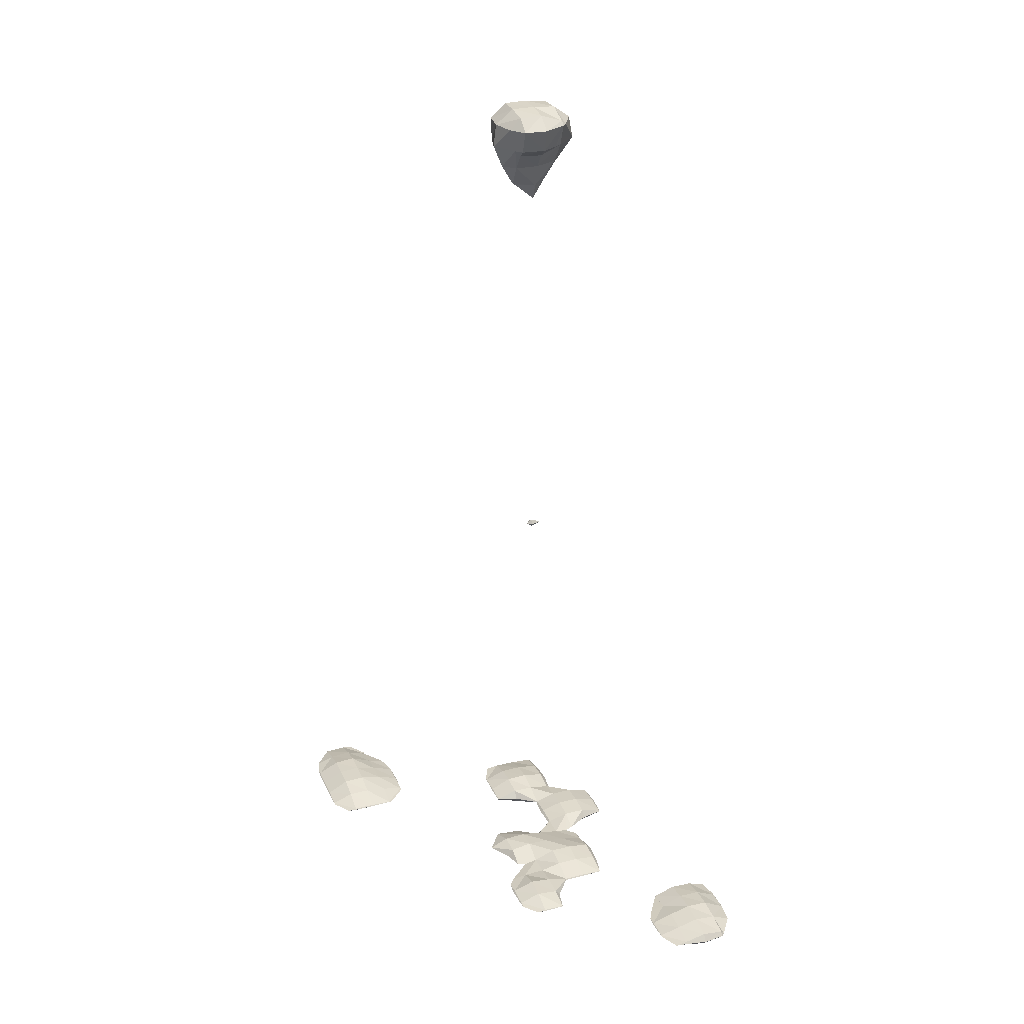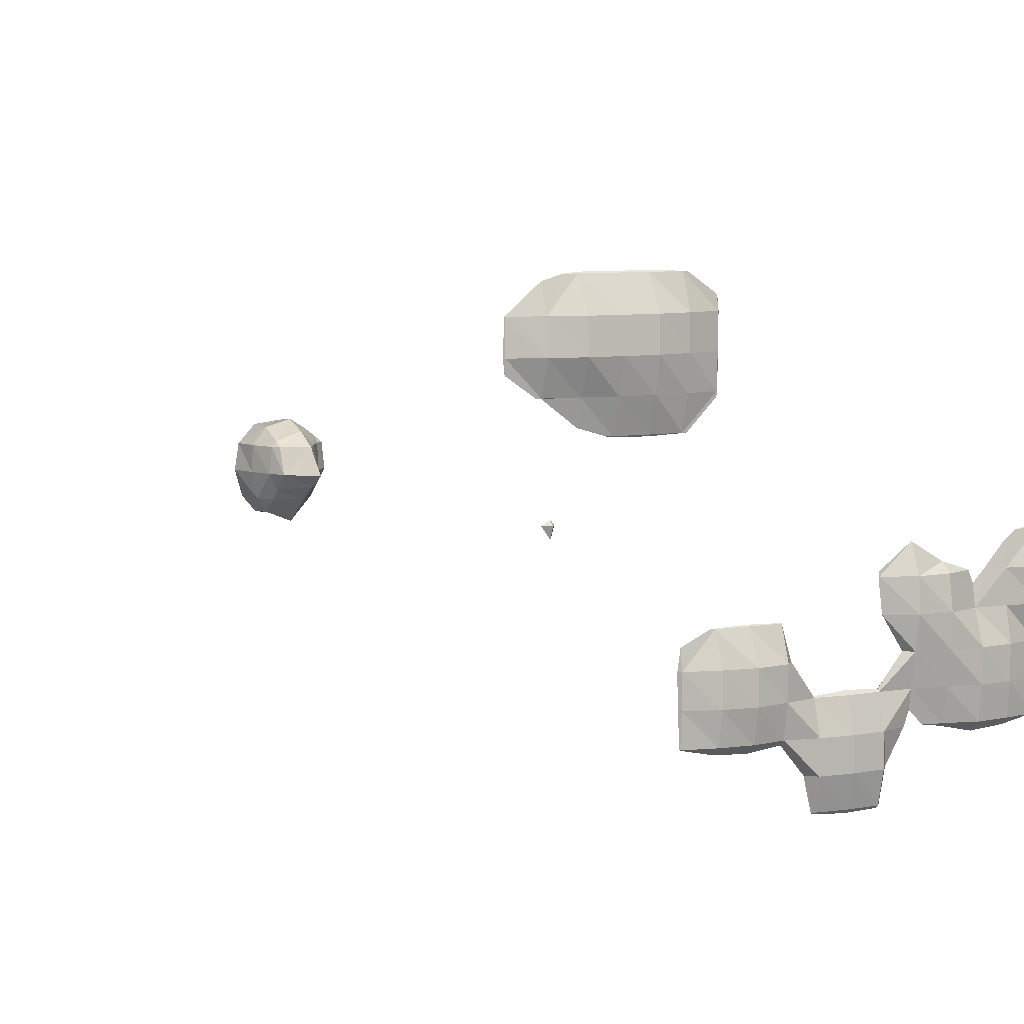
<metadata>
{"format":"obj","ext":"obj","renderer":"f3d","projection":"perspective","resolution":1024,"background":"white","views":[{"elev":29.0,"azim":69.5,"up":"+Y"},{"elev":6.6,"azim":-28.5,"up":"+Z"}]}
</metadata>
<code>
o Area_Cube
v -2.065 -4.26 1.675
v -2.146 -4.26 1.666
v -2.065 -4.269 1.666
v -1.866 -4.26 1.675
v -1.866 -4.269 1.666
v -1.666 -4.26 1.675
v -1.666 -4.27 1.666
v -1.467 -4.26 1.669
v -1.467 -4.263 1.666
v -1.439 -4.26 1.666
v -2.465 -4.26 1.469
v -2.467 -4.26 1.467
v -2.465 -4.263 1.467
v -2.265 -4.26 1.633
v -2.265 -4.317 1.467
v -2.065 -4.367 1.467
v -1.866 -4.371 1.467
v -1.666 -4.371 1.467
v -1.467 -4.333 1.467
v -1.267 -4.26 1.549
v -1.267 -4.269 1.467
v -1.259 -4.26 1.467
v -2.474 -4.26 1.267
v -2.465 -4.27 1.267
v -2.265 -4.331 1.267
v -2.065 -4.377 1.267
v -1.866 -4.38 1.267
v -1.666 -4.38 1.267
v -1.467 -4.336 1.267
v -1.267 -4.27 1.267
v -1.258 -4.26 1.267
v -2.465 -4.26 1.184
v -2.293 -4.26 1.068
v -2.265 -4.263 1.068
v -2.065 -4.297 1.068
v -1.866 -4.325 1.068
v -1.666 -4.336 1.068
v -1.467 -4.308 1.068
v -1.267 -4.263 1.068
v -1.265 -4.26 1.068
v -2.265 -4.26 1.066
v -2.065 -4.26 0.9166
v -1.902 -4.26 0.8683
v -1.866 -4.263 0.8683
v -1.666 -4.271 0.8683
v -1.467 -4.263 0.8683
v -1.267 -4.26 1.04
v -1.439 -4.26 0.8683
v -1.866 -4.26 0.8654
v -1.666 -4.26 0.8581
v -1.467 -4.26 0.8661
v 0.728 -4.26 0.2842
v 0.6029 -4.26 0.2697
v 0.728 -4.276 0.2697
v 0.9275 -4.26 0.2761
v 0.9275 -4.267 0.2697
v 0.9937 -4.26 0.2697
v -0.2697 -4.26 0.09832
v -0.2718 -4.26 0.07015
v -0.2697 -4.263 0.07015
v -0.07015 -4.26 0.2445
v -0.07015 -4.337 0.07015
v 0.1294 -4.26 0.1271
v 0.1294 -4.328 0.07015
v 0.3005 -4.26 0.07015
v 0.5284 -4.26 0.2143
v 0.3994 -4.26 0.07015
v 0.5284 -4.283 0.07015
v 0.728 -4.343 0.07015
v 0.9275 -4.332 0.07015
v 1.127 -4.26 0.1502
v 1.127 -4.269 0.07015
v 1.136 -4.26 0.07015
v -1.267 -4.26 -0.1272
v -1.296 -4.26 -0.1294
v -1.267 -4.263 -0.1294
v -1.068 -4.26 -0.1207
v -1.068 -4.269 -0.1294
v -0.8683 -4.26 -0.1272
v -0.8683 -4.263 -0.1294
v -0.8661 -4.26 -0.1294
v -0.2697 -4.26 0.04197
v -0.2475 -4.26 -0.1294
v -0.07015 -4.345 -0.1294
v 0.1294 -4.359 -0.1294
v 0.3289 -4.26 -0.000225
v 0.3289 -4.283 -0.1294
v 0.5284 -4.29 -0.1294
v 0.728 -4.321 -0.1294
v 0.9275 -4.308 -0.1294
v 1.127 -4.263 -0.1294
v 1.129 -4.26 -0.1294
v -1.467 -4.26 -0.2087
v -1.485 -4.26 -0.3289
v -1.467 -4.279 -0.3289
v -1.267 -4.337 -0.3289
v -1.068 -4.36 -0.3289
v -0.8683 -4.332 -0.3289
v -0.8068 -4.26 -0.3289
v -0.1168 -4.26 -0.3289
v -0.07015 -4.313 -0.3289
v 0.1294 -4.351 -0.3289
v 0.3289 -4.358 -0.3289
v 0.5284 -4.333 -0.3289
v 0.728 -4.269 -0.3289
v 0.9275 -4.26 -0.1718
v 0.7364 -4.26 -0.3289
v 1.127 -4.26 -0.1315
v -1.481 -4.26 -0.5284
v -1.467 -4.275 -0.5284
v -1.267 -4.34 -0.5284
v -1.068 -4.364 -0.5284
v -0.8683 -4.325 -0.5284
v -0.6687 -4.26 -0.5204
v -0.6687 -4.269 -0.5284
v -0.4692 -4.26 -0.505
v -0.4692 -4.285 -0.5284
v -0.2697 -4.26 -0.5135
v -0.2697 -4.276 -0.5284
v -0.07015 -4.278 -0.5284
v 0.1294 -4.318 -0.5284
v 0.3289 -4.355 -0.5284
v 0.5284 -4.333 -0.5284
v 0.728 -4.27 -0.5284
v 0.737 -4.26 -0.5284
v -1.47 -4.26 -0.728
v -1.467 -4.263 -0.728
v -1.267 -4.311 -0.728
v -1.068 -4.326 -0.728
v -0.8683 -4.293 -0.728
v -0.6687 -4.326 -0.728
v -0.4692 -4.34 -0.728
v -0.2697 -4.326 -0.728
v -0.07015 -4.26 -0.6423
v -0.1004 -4.26 -0.728
v 0.01553 -4.26 -0.728
v 0.1294 -4.278 -0.728
v 0.3289 -4.33 -0.728
v 0.5284 -4.309 -0.728
v 0.728 -4.263 -0.728
v 0.7301 -4.26 -0.728
v -1.467 -4.26 -0.7309
v -1.267 -4.26 -0.7725
v -1.068 -4.26 -0.7827
v -0.8683 -4.26 -0.758
v -0.7247 -4.26 -0.9275
v -0.6687 -4.326 -0.9275
v -0.4692 -4.34 -0.9275
v -0.2697 -4.326 -0.9275
v -0.2155 -4.26 -0.9275
v 0.1294 -4.26 -0.7442
v 0.3289 -4.26 -0.7878
v 0.5284 -4.26 -0.771
v 0.728 -4.26 -0.7301
v 1.726 -4.26 -0.9188
v 1.645 -4.26 -0.9275
v 1.726 -4.269 -0.9275
v 1.925 -4.26 -0.9253
v 1.925 -4.263 -0.9275
v 1.953 -4.26 -0.9275
v -0.6768 -4.26 -1.127
v -0.6687 -4.269 -1.127
v -0.4692 -4.285 -1.127
v -0.2697 -4.276 -1.127
v -0.2546 -4.26 -1.127
v 1.327 -4.26 -1.125
v 1.324 -4.26 -1.127
v 1.327 -4.263 -1.127
v 1.526 -4.26 -0.9949
v 1.526 -4.285 -1.127
v 1.726 -4.331 -1.127
v 1.925 -4.312 -1.127
v 2.125 -4.26 -1.013
v 2.125 -4.278 -1.127
v 2.141 -4.26 -1.127
v -0.6687 -4.26 -1.135
v -0.4692 -4.26 -1.151
v -0.2697 -4.26 -1.142
v 1.265 -4.26 -1.327
v 1.327 -4.332 -1.327
v 1.526 -4.361 -1.327
v 1.726 -4.378 -1.327
v 1.925 -4.36 -1.327
v 2.125 -4.322 -1.327
v 2.179 -4.26 -1.327
v 1.273 -4.26 -1.526
v 1.327 -4.322 -1.526
v 1.526 -4.358 -1.526
v 1.726 -4.369 -1.526
v 1.925 -4.34 -1.526
v 2.125 -4.295 -1.526
v 2.157 -4.26 -1.526
v 1.327 -4.26 -1.695
v 1.498 -4.26 -1.726
v 1.526 -4.263 -1.726
v 1.726 -4.263 -1.726
v 1.925 -4.26 -1.701
v 1.754 -4.26 -1.726
v 2.125 -4.26 -1.558
v 1.526 -4.26 -1.728
v 1.726 -4.26 -1.728
v -2.065 -4.251 1.666
v -1.866 -4.251 1.666
v -1.666 -4.251 1.666
v -1.467 -4.258 1.666
v -2.465 -4.258 1.467
v -2.265 -4.203 1.467
v -2.065 -4.151 1.467
v -1.866 -4.147 1.467
v -1.666 -4.147 1.467
v -1.467 -4.187 1.467
v -1.267 -4.251 1.467
v -2.465 -4.251 1.267
v -2.265 -4.188 1.267
v -2.065 -4.139 1.267
v -1.866 -4.138 1.267
v -1.666 -4.139 1.267
v -1.467 -4.185 1.267
v -1.267 -4.251 1.267
v -2.265 -4.258 1.068
v -2.065 -4.223 1.068
v -1.866 -4.194 1.068
v -1.666 -4.183 1.068
v -1.467 -4.212 1.068
v -1.267 -4.258 1.068
v -1.866 -4.257 0.8683
v -1.666 -4.25 0.8683
v -1.467 -4.258 0.8683
v 0.728 -4.245 0.2697
v 0.9275 -4.254 0.2697
v -0.2697 -4.258 0.07015
v -0.07015 -4.183 0.07015
v 0.1294 -4.192 0.07015
v 0.5284 -4.238 0.07015
v 0.728 -4.177 0.07015
v 0.9275 -4.188 0.07015
v 1.127 -4.251 0.07015
v -1.267 -4.258 -0.1294
v -1.068 -4.251 -0.1294
v -0.8683 -4.258 -0.1294
v -0.07015 -4.175 -0.1294
v 0.1294 -4.16 -0.1294
v 0.3289 -4.237 -0.1294
v 0.5284 -4.231 -0.1294
v 0.728 -4.2 -0.1294
v 0.9275 -4.212 -0.1294
v 1.127 -4.258 -0.1294
v -1.467 -4.241 -0.3289
v -1.267 -4.184 -0.3289
v -1.068 -4.161 -0.3289
v -0.8683 -4.189 -0.3289
v -0.07015 -4.207 -0.3289
v 0.1294 -4.168 -0.3289
v 0.3289 -4.161 -0.3289
v 0.5284 -4.187 -0.3289
v 0.728 -4.252 -0.3289
v -1.467 -4.246 -0.5284
v -1.267 -4.181 -0.5284
v -1.068 -4.156 -0.5284
v -0.8683 -4.196 -0.5284
v -0.6687 -4.252 -0.5284
v -0.4692 -4.235 -0.5284
v -0.2697 -4.245 -0.5284
v -0.07015 -4.243 -0.5284
v 0.1294 -4.2 -0.5284
v 0.3289 -4.162 -0.5284
v 0.5284 -4.186 -0.5284
v 0.728 -4.251 -0.5284
v -1.467 -4.257 -0.728
v -1.267 -4.21 -0.728
v -1.068 -4.194 -0.728
v -0.8683 -4.228 -0.728
v -0.6687 -4.195 -0.728
v -0.4692 -4.181 -0.728
v -0.2697 -4.195 -0.728
v 0.1294 -4.243 -0.728
v 0.3289 -4.188 -0.728
v 0.5284 -4.211 -0.728
v 0.728 -4.258 -0.728
v -0.6687 -4.195 -0.9275
v -0.4692 -4.18 -0.9275
v -0.2697 -4.195 -0.9275
v 1.726 -4.251 -0.9275
v 1.925 -4.258 -0.9275
v -0.6687 -4.252 -1.127
v -0.4692 -4.235 -1.127
v -0.2697 -4.244 -1.127
v 1.327 -4.258 -1.127
v 1.526 -4.236 -1.127
v 1.726 -4.19 -1.127
v 1.925 -4.208 -1.127
v 2.125 -4.243 -1.127
v 1.327 -4.188 -1.327
v 1.526 -4.159 -1.327
v 1.726 -4.14 -1.327
v 1.925 -4.16 -1.327
v 2.125 -4.198 -1.327
v 1.327 -4.199 -1.526
v 1.526 -4.162 -1.526
v 1.726 -4.149 -1.526
v 1.925 -4.18 -1.526
v 2.125 -4.225 -1.526
v 1.526 -4.258 -1.726
v 1.726 -4.258 -1.726
v 0.1294 -0.07015 -0.08926
v 0.06194 -0.07015 -0.1294
v 0.1294 -0.1046 -0.1294
v 0.1575 -0.07015 -0.1294
v 0.1294 -0.07015 -0.2222
v 0.1294 -0.02964 -0.1294
v 0.1294 3.521 0.0378
v 0.001866 3.521 -0.1294
v 0.1294 3.378 -0.1294
v 0.1836 3.521 -0.1294
v 0.1294 3.521 -0.2164
v -0.07015 3.721 0.1121
v -0.108 3.721 0.07015
v -0.07015 3.662 0.07015
v 0.1294 3.721 0.1747
v 0.1294 3.542 0.07015
v 0.2264 3.721 0.07015
v -0.1261 3.721 -0.1294
v -0.07015 3.595 -0.1294
v 0.2361 3.721 -0.1294
v -0.07015 3.721 -0.2537
v 0.06461 3.721 -0.3289
v 0.1294 3.685 -0.3289
v 0.1537 3.721 -0.3289
v 0.1294 3.721 -0.3547
v -0.07015 3.92 0.2005
v -0.1734 3.92 0.07015
v 0.1294 3.92 0.2544
v 0.3289 3.92 0.12
v 0.3289 3.867 0.07015
v 0.3885 3.92 0.07015
v -0.1831 3.92 -0.1294
v 0.3289 3.853 -0.1294
v 0.4112 3.92 -0.1294
v -0.1432 3.92 -0.3289
v -0.07015 3.785 -0.3289
v 0.3289 3.92 -0.2734
v 0.3001 3.92 -0.3289
v -0.07015 3.92 -0.4339
v 0.1294 3.92 -0.5139
v -0.07015 4.12 0.2077
v -0.2016 4.12 0.07015
v 0.1294 4.12 0.2321
v 0.3289 4.12 0.1684
v 0.452 4.12 0.07015
v -0.2338 4.12 -0.1294
v 0.4694 4.12 -0.1294
v -0.1751 4.12 -0.3289
v 0.3289 4.006 -0.3289
v 0.3662 4.12 -0.3289
v -0.07015 4.12 -0.4489
v 0.1294 4.12 -0.4776
v 0.3289 4.12 -0.3663
v -0.07015 4.244 0.07015
v 0.1294 4.245 0.07015
v 0.3289 4.219 0.07015
v -0.07015 4.245 -0.1294
v 0.1294 4.245 -0.1294
v 0.3289 4.222 -0.1294
v -0.07015 4.217 -0.3289
v 0.1294 4.228 -0.3289
v 0.3289 4.154 -0.3289
f 3 1 2
f 3 5 4
f 1 3 4
f 5 7 6
f 4 5 6
f 7 9 8
f 6 7 8
f 8 9 10
f 13 11 12
f 13 15 14
f 11 13 14
f 2 14 15
f 2 15 3
f 3 15 16
f 5 3 17
f 17 3 16
f 7 5 18
f 18 5 17
f 9 7 19
f 19 7 18
f 20 10 9
f 20 9 21
f 21 9 19
f 20 21 22
f 24 13 12
f 23 24 12
f 15 13 25
f 25 13 24
f 16 15 26
f 26 15 25
f 17 16 27
f 27 16 26
f 18 17 28
f 28 17 27
f 19 18 29
f 29 18 28
f 21 19 30
f 30 19 29
f 31 22 21
f 30 31 21
f 24 23 32
f 32 33 34
f 32 34 24
f 24 34 25
f 26 25 35
f 35 25 34
f 27 26 36
f 36 26 35
f 28 27 37
f 37 27 36
f 29 28 38
f 38 28 37
f 30 29 39
f 39 29 38
f 40 31 30
f 39 40 30
f 34 33 41
f 35 34 41
f 42 35 41
f 42 43 44
f 42 44 35
f 35 44 36
f 37 36 45
f 45 36 44
f 38 37 46
f 46 37 45
f 48 47 39
f 48 39 46
f 46 39 38
f 40 39 47
f 44 43 49
f 45 44 49
f 50 45 49
f 46 45 50
f 51 46 50
f 48 46 51
f 54 52 53
f 54 56 55
f 52 54 55
f 55 56 57
f 60 58 59
f 60 62 61
f 58 60 61
f 62 64 63
f 61 62 63
f 63 64 65
f 68 66 67
f 53 66 68
f 53 68 54
f 54 68 69
f 56 54 70
f 70 54 69
f 71 57 56
f 71 56 72
f 72 56 70
f 71 72 73
f 76 74 75
f 76 78 77
f 74 76 77
f 78 80 79
f 77 78 79
f 79 80 81
f 60 59 82
f 82 83 84
f 82 84 60
f 60 84 62
f 64 62 85
f 85 62 84
f 86 65 64
f 86 64 87
f 87 64 85
f 67 86 87
f 67 87 68
f 68 87 88
f 69 68 89
f 89 68 88
f 70 69 90
f 90 69 89
f 72 70 91
f 91 70 90
f 92 73 72
f 91 92 72
f 95 93 94
f 75 93 95
f 75 95 76
f 76 95 96
f 78 76 97
f 97 76 96
f 80 78 98
f 98 78 97
f 99 81 80
f 98 99 80
f 101 84 83
f 100 101 83
f 85 84 102
f 102 84 101
f 87 85 103
f 103 85 102
f 88 87 104
f 104 87 103
f 89 88 105
f 105 88 104
f 107 106 90
f 107 90 105
f 105 90 89
f 91 90 106
f 108 91 106
f 92 91 108
f 110 95 94
f 109 110 94
f 96 95 111
f 111 95 110
f 97 96 112
f 112 96 111
f 98 97 113
f 113 97 112
f 114 99 98
f 114 98 115
f 115 98 113
f 115 117 116
f 114 115 116
f 117 119 118
f 116 117 118
f 100 118 119
f 100 119 101
f 101 119 120
f 102 101 121
f 121 101 120
f 103 102 122
f 122 102 121
f 104 103 123
f 123 103 122
f 105 104 124
f 124 104 123
f 125 107 105
f 124 125 105
f 127 110 109
f 126 127 109
f 111 110 128
f 128 110 127
f 112 111 129
f 129 111 128
f 113 112 130
f 130 112 129
f 115 113 131
f 131 113 130
f 117 115 132
f 132 115 131
f 119 117 133
f 133 117 132
f 135 134 120
f 135 120 133
f 133 120 119
f 134 136 137
f 134 137 120
f 120 137 121
f 122 121 138
f 138 121 137
f 123 122 139
f 139 122 138
f 124 123 140
f 140 123 139
f 141 125 124
f 140 141 124
f 127 126 142
f 128 127 142
f 143 128 142
f 129 128 143
f 144 129 143
f 130 129 144
f 145 130 144
f 145 146 147
f 145 147 130
f 130 147 131
f 132 131 148
f 148 131 147
f 133 132 149
f 149 132 148
f 150 135 133
f 149 150 133
f 137 136 151
f 138 137 151
f 152 138 151
f 139 138 152
f 153 139 152
f 140 139 153
f 154 140 153
f 141 140 154
f 157 155 156
f 157 159 158
f 155 157 158
f 158 159 160
f 162 147 146
f 161 162 146
f 148 147 163
f 163 147 162
f 149 148 164
f 164 148 163
f 165 150 149
f 164 165 149
f 168 166 167
f 168 170 169
f 166 168 169
f 156 169 170
f 156 170 157
f 157 170 171
f 159 157 172
f 172 157 171
f 173 160 159
f 173 159 174
f 174 159 172
f 173 174 175
f 162 161 176
f 163 162 176
f 177 163 176
f 164 163 177
f 178 164 177
f 165 164 178
f 180 168 167
f 179 180 167
f 170 168 181
f 181 168 180
f 171 170 182
f 182 170 181
f 172 171 183
f 183 171 182
f 174 172 184
f 184 172 183
f 185 175 174
f 184 185 174
f 187 180 179
f 186 187 179
f 181 180 188
f 188 180 187
f 182 181 189
f 189 181 188
f 183 182 190
f 190 182 189
f 184 183 191
f 191 183 190
f 192 185 184
f 191 192 184
f 187 186 193
f 193 194 195
f 193 195 187
f 187 195 188
f 189 188 196
f 196 188 195
f 198 197 190
f 198 190 196
f 196 190 189
f 191 190 197
f 199 191 197
f 192 191 199
f 195 194 200
f 196 195 200
f 201 196 200
f 198 196 201
f 1 202 2
f 1 4 203
f 202 1 203
f 4 6 204
f 203 4 204
f 6 8 205
f 204 6 205
f 8 10 205
f 11 206 12
f 11 14 207
f 206 11 207
f 14 2 202
f 14 202 207
f 207 202 208
f 203 209 202
f 209 208 202
f 204 210 203
f 210 209 203
f 205 211 204
f 211 210 204
f 10 20 212
f 10 212 205
f 205 212 211
f 20 22 212
f 206 213 23
f 12 206 23
f 207 214 206
f 214 213 206
f 208 215 207
f 215 214 207
f 209 216 208
f 216 215 208
f 210 217 209
f 217 216 209
f 211 218 210
f 218 217 210
f 212 219 211
f 219 218 211
f 22 31 219
f 212 22 219
f 23 213 32
f 33 32 213
f 33 213 220
f 220 213 214
f 215 221 214
f 221 220 214
f 216 222 215
f 222 221 215
f 217 223 216
f 223 222 216
f 218 224 217
f 224 223 217
f 219 225 218
f 225 224 218
f 31 40 225
f 219 31 225
f 33 220 41
f 42 41 220
f 221 42 220
f 43 42 221
f 43 221 226
f 226 221 222
f 223 227 222
f 227 226 222
f 224 228 223
f 228 227 223
f 47 48 228
f 47 228 225
f 225 228 224
f 40 47 225
f 43 226 49
f 50 49 226
f 227 50 226
f 51 50 227
f 228 51 227
f 48 51 228
f 52 229 53
f 52 55 230
f 229 52 230
f 55 57 230
f 58 231 59
f 58 61 232
f 231 58 232
f 61 63 233
f 232 61 233
f 63 65 233
f 66 234 67
f 66 53 229
f 66 229 234
f 234 229 235
f 230 236 229
f 236 235 229
f 57 71 237
f 57 237 230
f 230 237 236
f 71 73 237
f 74 238 75
f 74 77 239
f 238 74 239
f 77 79 240
f 239 77 240
f 79 81 240
f 59 231 82
f 83 82 231
f 83 231 241
f 241 231 232
f 233 242 232
f 242 241 232
f 65 86 243
f 65 243 233
f 233 243 242
f 86 67 234
f 86 234 243
f 243 234 244
f 235 245 234
f 245 244 234
f 236 246 235
f 246 245 235
f 237 247 236
f 247 246 236
f 73 92 247
f 237 73 247
f 93 248 94
f 93 75 238
f 93 238 248
f 248 238 249
f 239 250 238
f 250 249 238
f 240 251 239
f 251 250 239
f 81 99 251
f 240 81 251
f 241 252 100
f 83 241 100
f 242 253 241
f 253 252 241
f 243 254 242
f 254 253 242
f 244 255 243
f 255 254 243
f 245 256 244
f 256 255 244
f 106 107 256
f 106 256 246
f 246 256 245
f 108 106 246
f 247 108 246
f 92 108 247
f 248 257 109
f 94 248 109
f 249 258 248
f 258 257 248
f 250 259 249
f 259 258 249
f 251 260 250
f 260 259 250
f 99 114 261
f 99 261 251
f 251 261 260
f 114 116 262
f 261 114 262
f 116 118 263
f 262 116 263
f 118 100 252
f 118 252 263
f 263 252 264
f 253 265 252
f 265 264 252
f 254 266 253
f 266 265 253
f 255 267 254
f 267 266 254
f 256 268 255
f 268 267 255
f 107 125 268
f 256 107 268
f 257 269 126
f 109 257 126
f 258 270 257
f 270 269 257
f 259 271 258
f 271 270 258
f 260 272 259
f 272 271 259
f 261 273 260
f 273 272 260
f 262 274 261
f 274 273 261
f 263 275 262
f 275 274 262
f 134 135 275
f 134 275 264
f 264 275 263
f 136 134 264
f 136 264 276
f 276 264 265
f 266 277 265
f 277 276 265
f 267 278 266
f 278 277 266
f 268 279 267
f 279 278 267
f 125 141 279
f 268 125 279
f 126 269 142
f 143 142 269
f 270 143 269
f 144 143 270
f 271 144 270
f 145 144 271
f 272 145 271
f 146 145 272
f 146 272 280
f 280 272 273
f 274 281 273
f 281 280 273
f 275 282 274
f 282 281 274
f 135 150 282
f 275 135 282
f 136 276 151
f 152 151 276
f 277 152 276
f 153 152 277
f 278 153 277
f 154 153 278
f 279 154 278
f 141 154 279
f 155 283 156
f 155 158 284
f 283 155 284
f 158 160 284
f 280 285 161
f 146 280 161
f 281 286 280
f 286 285 280
f 282 287 281
f 287 286 281
f 150 165 287
f 282 150 287
f 166 288 167
f 166 169 289
f 288 166 289
f 169 156 283
f 169 283 289
f 289 283 290
f 284 291 283
f 291 290 283
f 160 173 292
f 160 292 284
f 284 292 291
f 173 175 292
f 161 285 176
f 177 176 285
f 286 177 285
f 178 177 286
f 287 178 286
f 165 178 287
f 288 293 179
f 167 288 179
f 289 294 288
f 294 293 288
f 290 295 289
f 295 294 289
f 291 296 290
f 296 295 290
f 292 297 291
f 297 296 291
f 175 185 297
f 292 175 297
f 293 298 186
f 179 293 186
f 294 299 293
f 299 298 293
f 295 300 294
f 300 299 294
f 296 301 295
f 301 300 295
f 297 302 296
f 302 301 296
f 185 192 302
f 297 185 302
f 186 298 193
f 194 193 298
f 194 298 303
f 303 298 299
f 300 304 299
f 304 303 299
f 197 198 304
f 197 304 301
f 301 304 300
f 199 197 301
f 302 199 301
f 192 199 302
f 194 303 200
f 201 200 303
f 304 201 303
f 198 201 304
f 307 305 306
f 305 307 308
f 307 306 309
f 308 307 309
f 305 310 306
f 305 308 310
f 306 310 309
f 308 309 310
f 313 311 312
f 311 313 314
f 313 312 315
f 314 313 315
f 318 316 317
f 318 320 319
f 316 318 319
f 319 320 321
f 323 318 317
f 322 323 317
f 311 323 312
f 311 320 323
f 320 318 323
f 320 311 314
f 320 314 321
f 321 314 324
f 323 322 325
f 327 325 326
f 315 325 327
f 315 323 325
f 315 312 323
f 315 327 328
f 315 328 314
f 314 328 324
f 327 326 329
f 328 327 329
f 316 330 331
f 317 316 331
f 319 332 316
f 316 332 330
f 321 334 333
f 321 333 319
f 319 333 332
f 333 334 335
f 317 331 322
f 331 336 322
f 334 324 337
f 321 324 334
f 338 335 334
f 337 338 334
f 340 325 322
f 340 322 339
f 339 322 336
f 325 340 326
f 337 342 341
f 337 324 342
f 324 328 342
f 338 337 341
f 340 339 343
f 326 340 343
f 326 343 329
f 329 343 344
f 342 328 329
f 344 342 329
f 330 345 346
f 331 330 346
f 332 347 330
f 330 347 345
f 333 348 332
f 332 348 347
f 348 333 335
f 349 348 335
f 331 346 336
f 346 350 336
f 335 338 349
f 349 338 351
f 336 350 339
f 350 352 339
f 341 342 353
f 341 353 354
f 341 354 338
f 338 354 351
f 339 352 355
f 343 339 355
f 344 343 356
f 343 355 356
f 353 342 344
f 353 344 357
f 357 344 356
f 354 353 357
f 345 358 346
f 345 347 359
f 358 345 359
f 347 348 360
f 359 347 360
f 348 349 360
f 358 361 350
f 346 358 350
f 359 362 358
f 362 361 358
f 360 363 359
f 363 362 359
f 349 351 363
f 360 349 363
f 361 364 352
f 350 361 352
f 362 365 361
f 365 364 361
f 363 366 362
f 366 365 362
f 351 354 366
f 363 351 366
f 352 364 355
f 356 355 364
f 365 356 364
f 357 356 365
f 366 357 365
f 354 357 366

</code>
